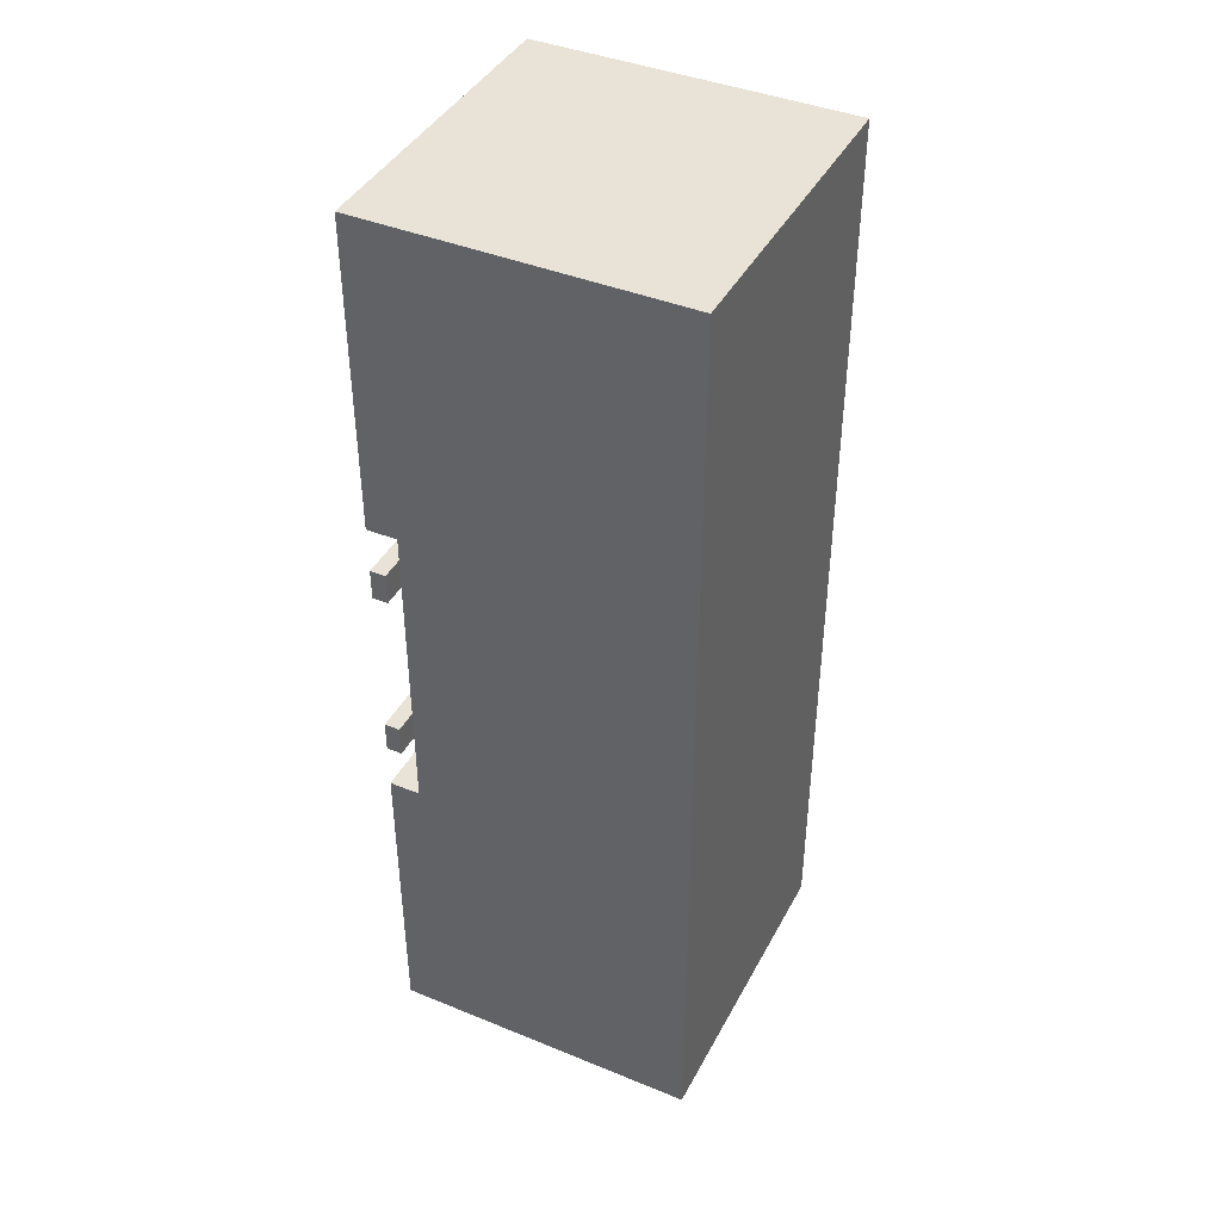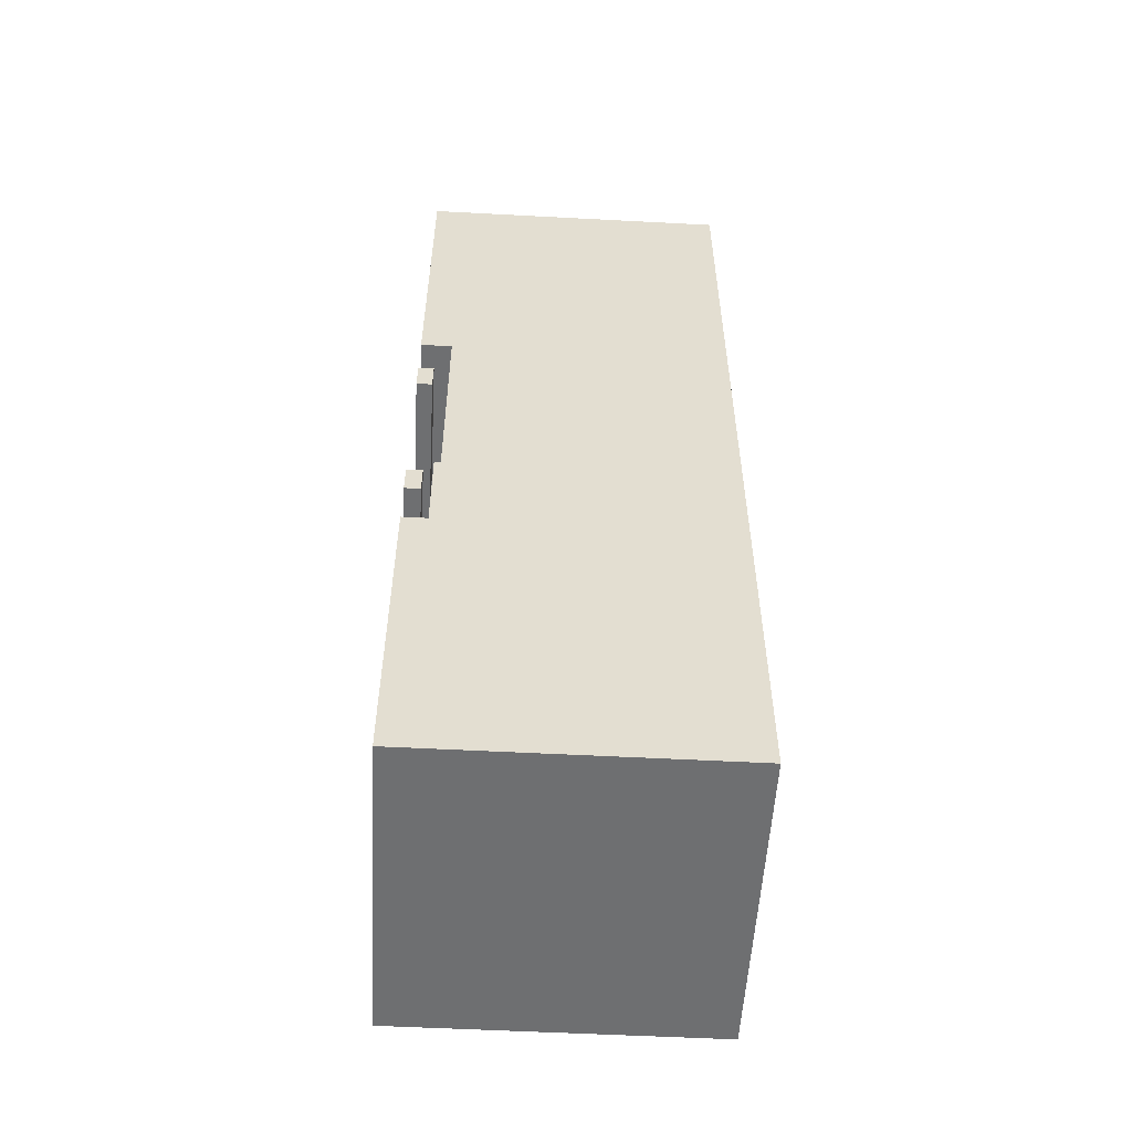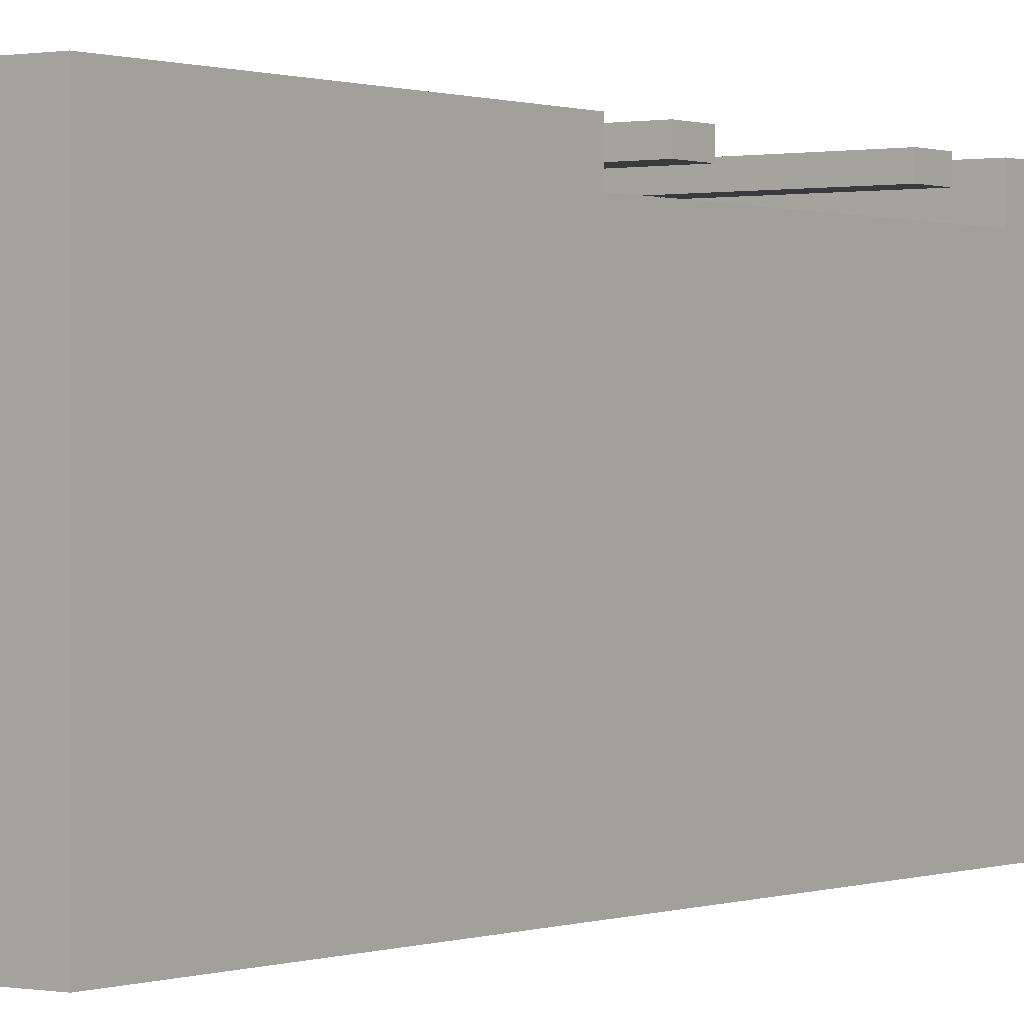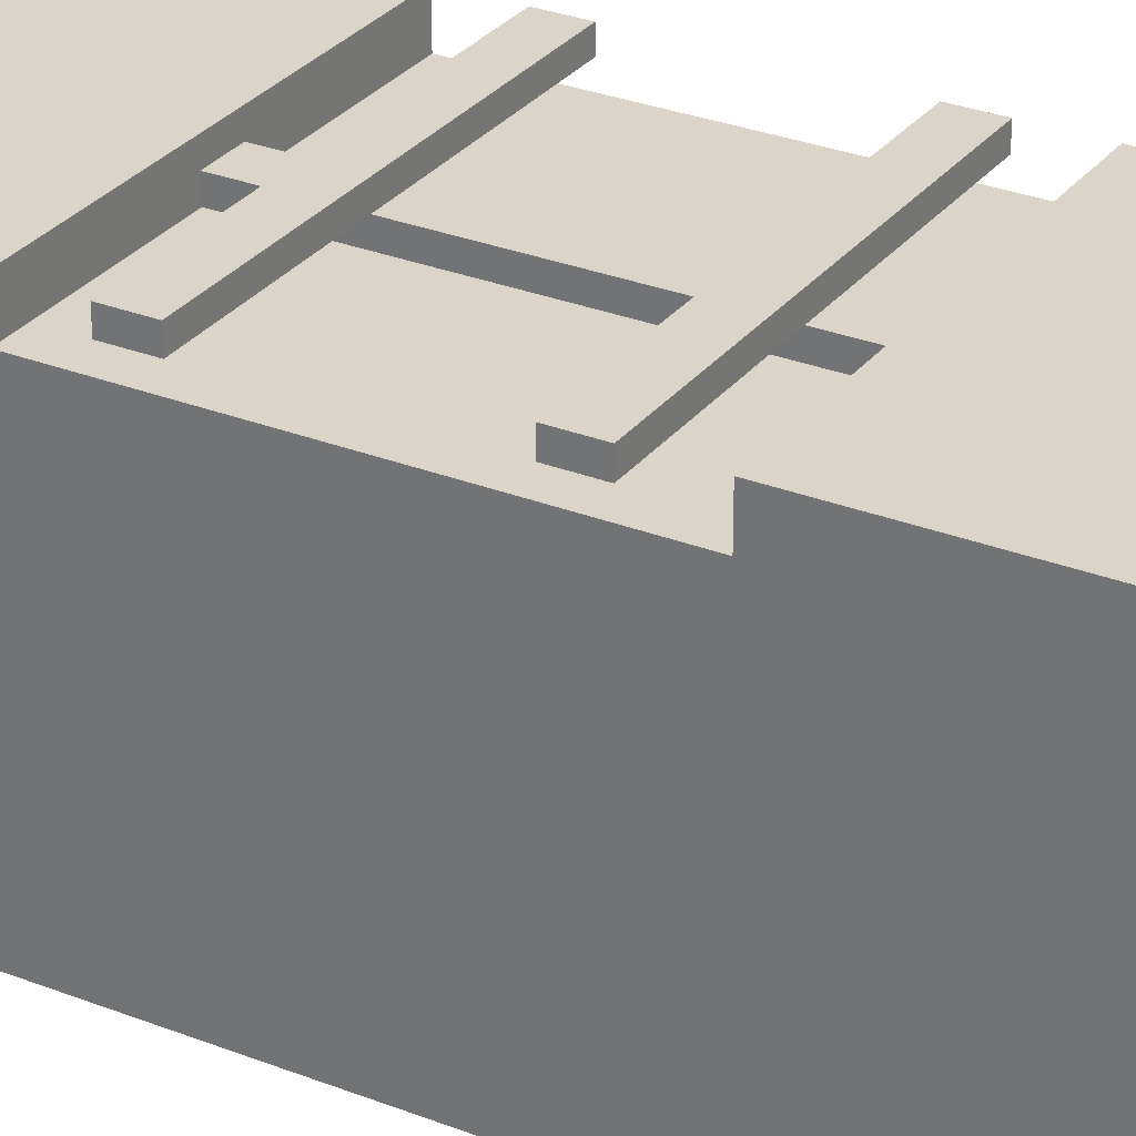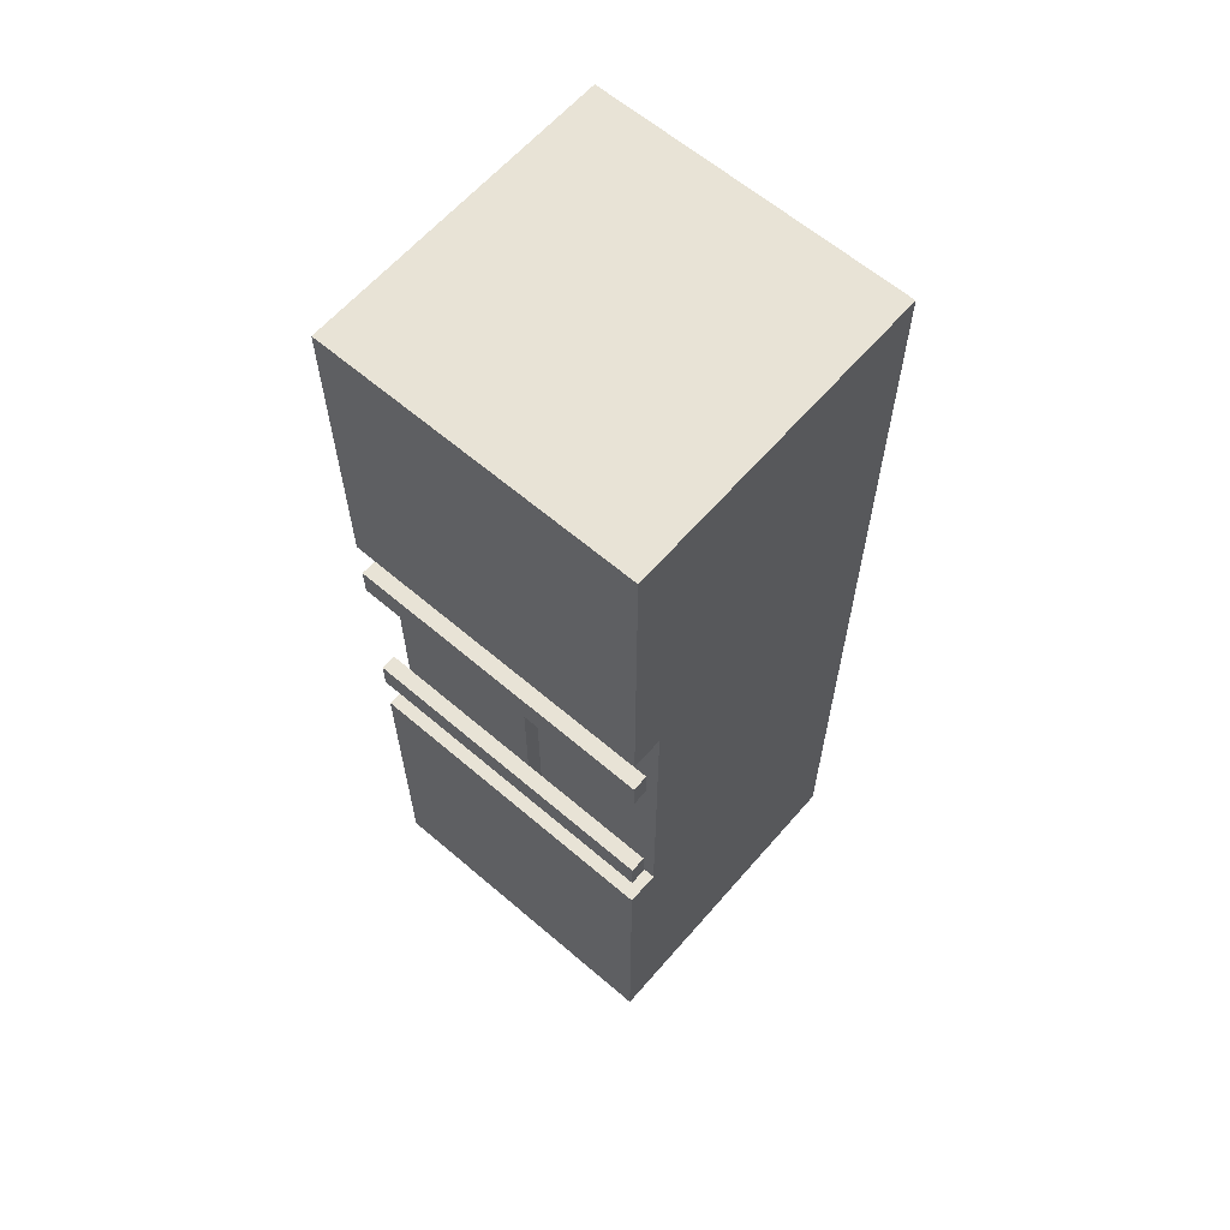
<metadata>
{"format":"obj","ext":"obj","renderer":"f3d","projection":"perspective","resolution":1024,"background":"white","views":[{"elev":41.7,"azim":-63.8,"up":"+Z"},{"elev":-54.6,"azim":-93.2,"up":"+Z"},{"elev":0.4,"azim":-144.3,"up":"+Y"},{"elev":29.4,"azim":120.2,"up":"+Y"},{"elev":62.5,"azim":-139.1,"up":"+Z"}]}
</metadata>
<code>
v -10 0 30
v -10 0 10
v -10 0 -10
v -10 0 -30
v -10 18 12
v -10 18 10
v -10 18 -10
v -10 18 -12
v -10 19 7
v -10 19 5
v -10 19 -5
v -10 19 -7
v -10 20 30
v -10 20 12
v -10 20 10
v -10 20 7
v -10 20 5
v -10 20 -5
v -10 20 -7
v -10 20 -10
v -10 20 -12
v -10 20 -30
v -1 18 10
v -1 18 9
v -1 18 7
v -1 18 3
v -1 18 1
v -1 18 -4
v -1 18 -6
v -1 18 -9
v -1 18 -10
v -1 19 10
v -1 19 9
v -1 19 7
v -1 19 5
v -1 19 3
v -1 19 1
v -1 19 -4
v -1 19 -5
v -1 19 -6
v -1 19 -7
v -1 19 -9
v -1 19 -10
v 1 18 10
v 1 18 6
v 1 18 5
v 1 18 -0
v 1 18 -2
v 1 18 -7
v 1 18 -9
v 1 18 -10
v 1 19 10
v 1 19 7
v 1 19 6
v 1 19 5
v 1 19 -0
v 1 19 -2
v 1 19 -5
v 1 19 -7
v 1 19 -9
v 1 19 -10
v 10 0 30
v 10 0 10
v 10 0 -10
v 10 0 -30
v 10 17 -7
v 10 17 -9
v 10 18 12
v 10 18 10
v 10 18 -7
v 10 18 -9
v 10 18 -10
v 10 18 -12
v 10 19 7
v 10 19 5
v 10 19 -5
v 10 19 -7
v 10 20 30
v 10 20 12
v 10 20 10
v 10 20 7
v 10 20 5
v 10 20 -5
v 10 20 -7
v 10 20 -10
v 10 20 -12
v 10 20 -30
v -10 0 30
v -10 20 30
v 10 0 30
v 10 20 30
v -10 19 7
v -10 20 7
v -1 19 7
v 0 19 7
v 1 19 7
v 10 19 7
v 10 20 7
v -10 19 -5
v -10 20 -5
v -1 19 -5
v 0 19 -5
v 1 19 -5
v 10 19 -5
v 10 20 -5
v -10 18 -10
v -10 20 -10
v -1 18 -10
v -1 19 -10
v 0 19 -10
v 1 18 -10
v 1 19 -10
v 10 18 -10
v 10 20 -10
v -10 18 10
v -10 20 10
v -1 18 10
v -1 19 10
v 1 18 10
v 1 19 10
v 10 18 10
v 10 20 10
v -10 19 5
v -10 20 5
v -1 19 5
v 1 19 5
v 10 19 5
v 10 20 5
v -10 19 -7
v -10 20 -7
v -1 19 -7
v 0 19 -7
v 1 19 -7
v 10 19 -7
v 10 20 -7
v -10 0 -30
v -10 20 -30
v 10 0 -30
v 10 20 -30
v -10 0 30
v 10 0 30
v -10 0 10
v 10 0 10
v -10 0 -10
v 10 0 -10
v -10 0 -30
v 10 0 -30
v -10 19 7
v -1 19 7
v 1 19 7
v 10 19 7
v 1 19 6
v -10 19 5
v -1 19 5
v 1 19 5
v 10 19 5
v -10 19 -5
v -1 19 -5
v 1 19 -5
v 10 19 -5
v -1 19 -6
v -10 19 -7
v -1 19 -7
v 1 19 -7
v 10 19 -7
v -10 18 10
v -1 18 10
v 1 18 10
v 10 18 10
v -5 18 9
v -4 18 9
v -1 18 9
v 7 18 9
v 9 18 9
v -6 18 8
v -5 18 8
v -4 18 8
v -3 18 8
v 8 18 8
v 9 18 8
v -6 18 7
v -5 18 7
v -4 18 7
v -3 18 7
v -1 18 7
v 2 18 7
v 3 18 7
v 7 18 7
v 8 18 7
v -5 18 6
v -4 18 6
v 1 18 6
v 3 18 6
v 5 18 6
v 1 18 5
v 2 18 5
v 5 18 5
v -9 18 3
v -7 18 3
v -1 18 3
v 6 18 2
v 7 18 2
v -5 18 1
v -3 18 1
v -1 18 1
v 4 18 1
v 5 18 1
v 7 18 1
v 8 18 1
v 1 18 -0
v 2 18 -0
v 4 18 -0
v 5 18 -0
v 6 18 -0
v 8 18 -0
v -5 18 -1
v -3 18 -1
v 2 18 -1
v 3 18 -1
v -9 18 -2
v -7 18 -2
v 1 18 -2
v 3 18 -2
v 4 18 -2
v -5 18 -4
v -4 18 -4
v -1 18 -4
v -5 18 -5
v -4 18 -5
v -3 18 -5
v -2 18 -5
v -9 18 -6
v -7 18 -6
v -4 18 -6
v -3 18 -6
v -2 18 -6
v -1 18 -6
v 4 18 -6
v 6 18 -6
v -4 18 -7
v -3 18 -7
v 1 18 -7
v 8 18 -7
v 10 18 -7
v -9 18 -8
v -7 18 -8
v 4 18 -8
v 6 18 -8
v -1 18 -9
v 1 18 -9
v 8 18 -9
v 10 18 -9
v -10 18 -10
v -1 18 -10
v 1 18 -10
v 10 18 -10
v -1 19 10
v 1 19 10
v -1 19 9
v 0 19 9
v -1 19 7
v 0 19 7
v 1 19 7
v -1 19 5
v 1 19 5
v -1 19 3
v 0 19 3
v -1 19 1
v 0 19 1
v 0 19 -0
v 1 19 -0
v 0 19 -2
v 1 19 -2
v -1 19 -4
v 0 19 -4
v -1 19 -5
v 0 19 -5
v 1 19 -5
v -1 19 -7
v 0 19 -7
v 1 19 -7
v -1 19 -9
v 0 19 -9
v 1 19 -9
v -1 19 -10
v 0 19 -10
v 1 19 -10
v -10 20 30
v 10 20 30
v -9 20 29
v -8 20 29
v 8 20 29
v 9 20 29
v -9 20 27
v -8 20 27
v -7 20 27
v -1 20 27
v 1 20 27
v 7 20 27
v 8 20 27
v 9 20 27
v -8 20 26
v -7 20 26
v -1 20 26
v 1 20 26
v 7 20 26
v 8 20 26
v -2 20 25
v -1 20 25
v 1 20 25
v 2 20 25
v -7 20 24
v -6 20 24
v -2 20 24
v -1 20 24
v 1 20 24
v 2 20 24
v 6 20 24
v 7 20 24
v -6 20 23
v -4 20 23
v -1 20 23
v 1 20 23
v 4 20 23
v 6 20 23
v -6 20 22
v -4 20 22
v 4 20 22
v 6 20 22
v -7 20 21
v -6 20 21
v 6 20 21
v 7 20 21
v -8 20 17
v -2 20 17
v 2 20 17
v 8 20 17
v -8 20 16
v -2 20 16
v 2 20 16
v 8 20 16
v -10 20 12
v 10 20 12
v -10 20 10
v 10 20 10
v -10 20 7
v 10 20 7
v -10 20 5
v 10 20 5
v -10 20 -5
v 10 20 -5
v -10 20 -7
v 10 20 -7
v -10 20 -10
v 10 20 -10
v -10 20 -12
v 10 20 -12
v -8 20 -16
v -2 20 -16
v 2 20 -16
v 8 20 -16
v -8 20 -17
v -2 20 -17
v 2 20 -17
v 8 20 -17
v -7 20 -21
v -6 20 -21
v 6 20 -21
v 7 20 -21
v -6 20 -22
v -4 20 -22
v 4 20 -22
v 6 20 -22
v -6 20 -23
v -4 20 -23
v -1 20 -23
v 1 20 -23
v 4 20 -23
v 6 20 -23
v -7 20 -24
v -6 20 -24
v -2 20 -24
v -1 20 -24
v 1 20 -24
v 2 20 -24
v 6 20 -24
v 7 20 -24
v -2 20 -25
v -1 20 -25
v 1 20 -25
v 2 20 -25
v -8 20 -26
v -7 20 -26
v -1 20 -26
v 1 20 -26
v 7 20 -26
v 8 20 -26
v -9 20 -27
v -8 20 -27
v -7 20 -27
v -1 20 -27
v 1 20 -27
v 7 20 -27
v 8 20 -27
v 9 20 -27
v -9 20 -29
v -8 20 -29
v 8 20 -29
v 9 20 -29
v -10 20 -30
v 10 20 -30
f 5 2 1
f 6 3 2
f 6 2 5
f 7 4 3
f 7 3 6
f 8 4 7
f 13 5 1
f 14 6 5
f 14 5 13
f 15 6 14
f 16 10 9
f 17 10 16
f 18 12 11
f 19 12 18
f 20 8 7
f 21 4 8
f 21 8 20
f 22 4 21
f 32 24 23
f 33 25 24
f 33 24 32
f 34 26 25
f 34 25 33
f 35 26 34
f 36 27 26
f 36 26 35
f 37 28 27
f 37 27 36
f 38 29 28
f 38 28 37
f 39 29 38
f 40 30 29
f 40 29 39
f 41 30 40
f 42 31 30
f 42 30 41
f 43 31 42
f 44 45 52
f 52 45 53
f 45 46 54
f 53 45 54
f 46 47 55
f 54 46 55
f 47 48 56
f 55 47 56
f 48 49 57
f 56 48 57
f 57 49 58
f 49 50 59
f 58 49 59
f 50 51 60
f 59 50 60
f 60 51 61
f 63 64 66
f 66 64 67
f 62 63 68
f 63 66 69
f 68 63 69
f 66 67 70
f 69 66 70
f 67 64 71
f 70 67 71
f 64 65 72
f 71 64 72
f 72 65 73
f 62 68 78
f 68 69 79
f 78 68 79
f 79 69 80
f 74 75 81
f 81 75 82
f 76 77 83
f 83 77 84
f 72 73 85
f 73 65 86
f 85 73 86
f 86 65 87
f 90 89 88
f 91 89 90
f 94 93 92
f 95 93 94
f 96 93 95
f 97 93 96
f 98 93 97
f 101 100 99
f 102 100 101
f 103 100 102
f 104 100 103
f 105 100 104
f 108 107 106
f 109 107 108
f 110 107 109
f 112 107 110
f 113 112 111
f 114 107 112
f 114 112 113
f 115 116 117
f 117 116 118
f 118 116 120
f 119 120 121
f 120 116 122
f 121 120 122
f 123 124 125
f 125 124 126
f 126 124 127
f 127 124 128
f 129 130 131
f 131 130 132
f 132 130 133
f 133 130 134
f 134 130 135
f 136 137 138
f 138 137 139
f 142 141 140
f 143 141 142
f 144 143 142
f 145 143 144
f 146 145 144
f 147 145 146
f 152 151 150
f 153 149 148
f 154 149 153
f 155 151 152
f 156 151 155
f 161 158 157
f 162 161 157
f 163 161 162
f 164 160 159
f 165 160 164
f 166 167 170
f 170 167 171
f 171 167 172
f 168 169 173
f 173 169 174
f 166 170 175
f 170 171 176
f 175 170 176
f 171 172 177
f 176 171 177
f 177 172 178
f 173 174 179
f 174 169 180
f 179 174 180
f 175 176 181
f 166 175 181
f 176 177 182
f 181 176 182
f 177 178 183
f 182 177 183
f 178 172 184
f 183 178 184
f 184 172 185
f 168 173 186
f 186 173 187
f 173 179 188
f 187 173 188
f 179 180 189
f 188 179 189
f 182 183 190
f 181 182 190
f 184 185 191
f 190 183 191
f 183 184 191
f 168 186 192
f 186 187 193
f 187 188 193
f 188 189 193
f 193 189 194
f 192 186 195
f 186 193 196
f 195 186 196
f 193 194 196
f 194 189 197
f 196 194 197
f 181 190 198
f 166 181 198
f 190 191 198
f 198 191 199
f 191 185 200
f 199 191 200
f 195 196 201
f 197 189 201
f 196 197 201
f 201 189 202
f 199 200 203
f 203 200 204
f 204 200 205
f 195 201 206
f 206 201 207
f 202 189 208
f 201 202 208
f 189 180 209
f 208 189 209
f 195 206 210
f 210 206 211
f 206 207 212
f 211 206 212
f 207 201 213
f 212 207 213
f 201 208 214
f 213 201 214
f 208 209 214
f 209 180 215
f 214 209 215
f 199 203 216
f 203 204 216
f 204 205 217
f 216 204 217
f 211 212 218
f 210 211 218
f 218 212 219
f 166 198 220
f 198 199 220
f 199 216 221
f 220 199 221
f 216 217 221
f 218 219 222
f 210 218 222
f 219 212 223
f 222 219 223
f 212 213 224
f 223 212 224
f 214 215 224
f 213 214 224
f 221 217 225
f 220 221 225
f 225 217 226
f 217 205 227
f 226 217 227
f 225 226 228
f 220 225 228
f 226 227 229
f 228 226 229
f 229 227 230
f 230 227 231
f 166 220 232
f 220 228 232
f 228 229 232
f 229 230 232
f 232 230 233
f 233 230 234
f 230 231 235
f 234 230 235
f 231 227 236
f 235 231 236
f 236 227 237
f 222 223 238
f 224 215 238
f 223 224 238
f 238 215 239
f 234 235 240
f 233 234 240
f 236 237 241
f 240 235 241
f 235 236 241
f 222 238 242
f 239 215 243
f 215 180 243
f 180 169 244
f 243 180 244
f 232 233 245
f 166 232 245
f 233 240 246
f 245 233 246
f 240 241 246
f 242 238 247
f 238 239 247
f 239 243 248
f 247 239 248
f 241 237 249
f 246 241 249
f 245 246 249
f 242 247 250
f 247 248 250
f 248 243 251
f 250 248 251
f 243 244 251
f 251 244 252
f 245 249 253
f 166 245 253
f 253 249 254
f 251 252 255
f 250 251 255
f 255 252 256
f 257 258 259
f 259 258 260
f 259 260 261
f 260 258 262
f 261 260 262
f 262 258 263
f 264 265 266
f 266 265 267
f 266 267 268
f 267 265 269
f 268 267 269
f 268 269 270
f 269 265 270
f 270 265 271
f 268 270 272
f 270 271 272
f 272 271 273
f 268 272 274
f 272 273 274
f 274 273 275
f 274 275 276
f 275 273 277
f 276 275 277
f 277 273 278
f 279 280 282
f 280 281 283
f 282 280 283
f 283 281 284
f 282 283 285
f 283 284 286
f 285 283 286
f 286 284 287
f 288 289 290
f 290 289 291
f 291 289 292
f 292 289 293
f 288 290 294
f 290 291 294
f 291 292 295
f 294 291 295
f 295 292 296
f 296 292 297
f 297 292 298
f 298 292 299
f 292 293 300
f 299 292 300
f 293 289 301
f 300 293 301
f 294 295 302
f 295 296 302
f 296 297 303
f 302 296 303
f 297 298 304
f 303 297 304
f 298 299 305
f 304 298 305
f 299 300 306
f 305 299 306
f 300 301 307
f 306 300 307
f 304 305 308
f 303 304 308
f 306 307 308
f 302 303 308
f 305 306 308
f 308 307 309
f 309 307 310
f 310 307 311
f 302 308 312
f 312 308 313
f 308 309 314
f 313 308 314
f 309 310 315
f 314 309 315
f 310 311 316
f 315 310 316
f 311 307 317
f 316 311 317
f 317 307 318
f 318 307 319
f 312 313 320
f 313 314 320
f 314 315 320
f 320 315 321
f 315 316 322
f 321 315 322
f 317 318 323
f 322 316 323
f 316 317 323
f 323 318 324
f 318 319 325
f 324 318 325
f 320 321 326
f 312 320 326
f 323 324 327
f 326 321 327
f 321 322 327
f 322 323 327
f 324 325 328
f 327 324 328
f 325 319 329
f 328 325 329
f 312 326 330
f 302 312 330
f 327 328 331
f 330 326 331
f 326 327 331
f 328 329 331
f 329 319 332
f 331 329 332
f 319 307 333
f 332 319 333
f 294 302 334
f 302 330 334
f 332 333 334
f 330 331 334
f 331 332 334
f 334 333 335
f 335 333 336
f 307 301 337
f 336 333 337
f 333 307 337
f 334 335 338
f 294 334 338
f 335 336 339
f 338 335 339
f 336 337 340
f 339 336 340
f 337 301 341
f 340 337 341
f 294 338 342
f 339 340 342
f 340 341 342
f 338 339 342
f 288 294 342
f 341 301 343
f 342 341 343
f 301 289 343
f 342 343 344
f 344 343 345
f 346 347 348
f 348 347 349
f 350 351 352
f 352 351 353
f 354 355 356
f 356 355 357
f 356 357 358
f 358 357 359
f 359 357 360
f 360 357 361
f 356 358 362
f 358 359 362
f 359 360 363
f 362 359 363
f 360 361 364
f 363 360 364
f 361 357 365
f 364 361 365
f 363 364 366
f 362 363 366
f 364 365 366
f 366 365 367
f 367 365 368
f 368 365 369
f 366 367 370
f 367 368 370
f 370 368 371
f 371 368 372
f 368 369 373
f 372 368 373
f 366 370 374
f 370 371 374
f 371 372 375
f 374 371 375
f 375 372 376
f 376 372 377
f 372 373 378
f 377 372 378
f 373 369 379
f 378 373 379
f 362 366 380
f 366 374 380
f 374 375 381
f 380 374 381
f 375 376 381
f 381 376 382
f 376 377 383
f 382 376 383
f 378 379 384
f 383 377 384
f 377 378 384
f 384 379 385
f 379 369 386
f 385 379 386
f 369 365 387
f 386 369 387
f 382 383 388
f 380 381 388
f 381 382 388
f 383 384 389
f 388 383 389
f 384 385 390
f 389 384 390
f 385 386 391
f 390 385 391
f 386 387 391
f 356 362 392
f 388 389 392
f 390 391 392
f 380 388 392
f 362 380 392
f 389 390 392
f 392 391 393
f 393 391 394
f 394 391 395
f 391 387 396
f 395 391 396
f 387 365 396
f 365 357 397
f 396 365 397
f 356 392 398
f 392 393 399
f 398 392 399
f 393 394 400
f 399 393 400
f 394 395 401
f 400 394 401
f 395 396 402
f 401 395 402
f 396 397 403
f 402 396 403
f 397 357 404
f 403 397 404
f 404 357 405
f 398 399 406
f 356 398 406
f 400 401 407
f 406 399 407
f 399 400 407
f 403 404 407
f 401 402 407
f 402 403 407
f 404 405 408
f 407 404 408
f 405 357 409
f 408 405 409
f 356 406 410
f 406 407 410
f 408 409 410
f 407 408 410
f 409 357 411
f 410 409 411

</code>
